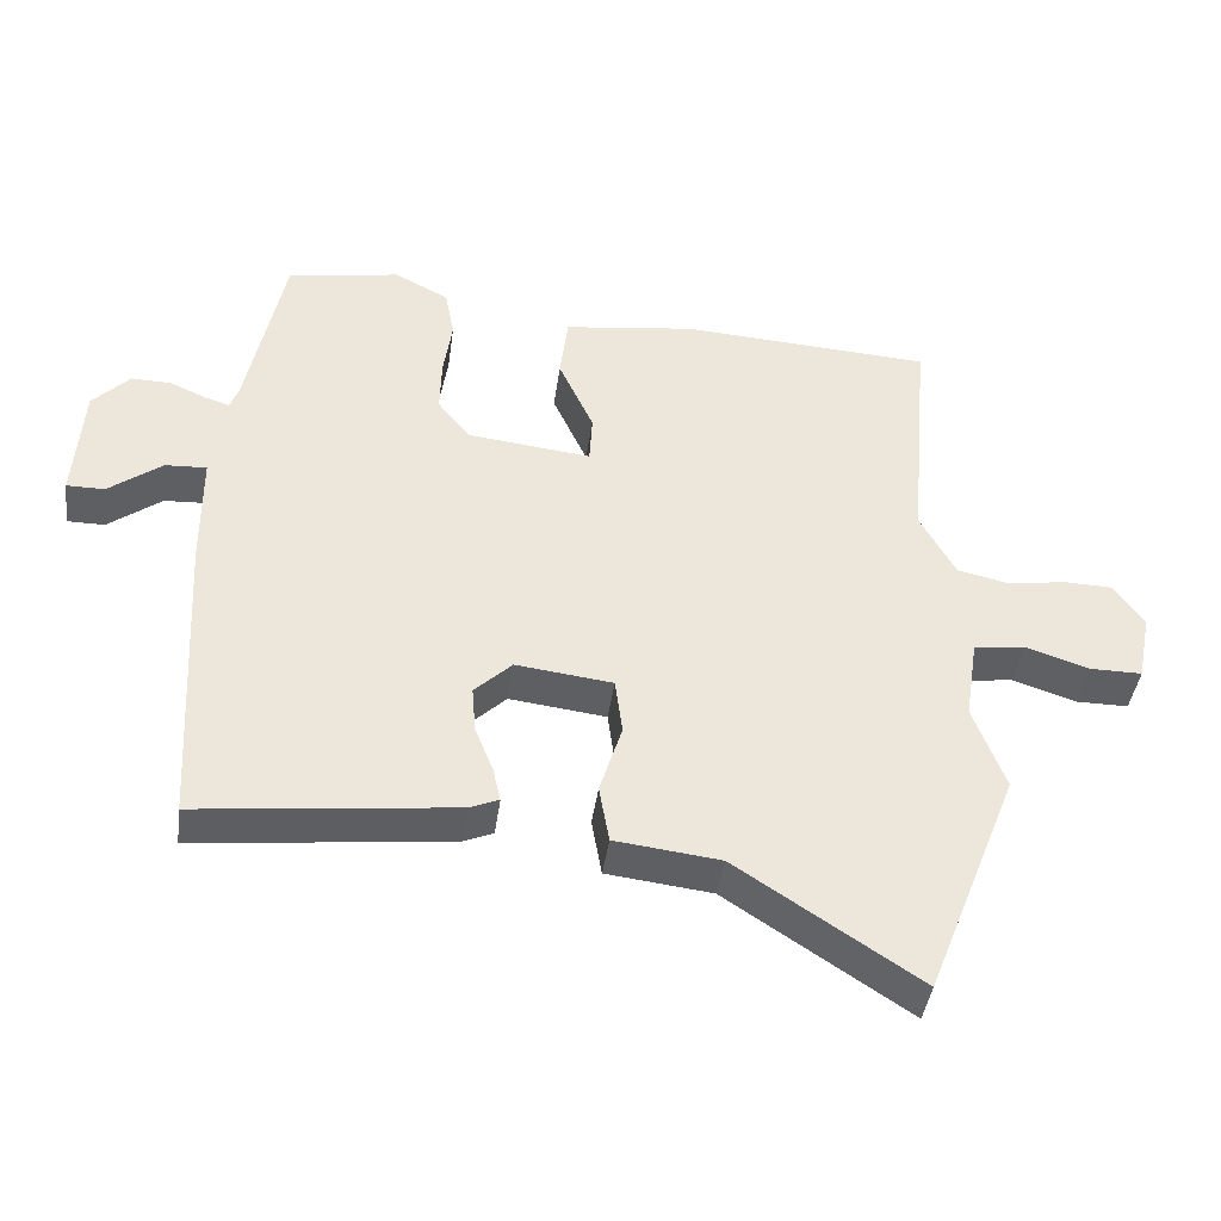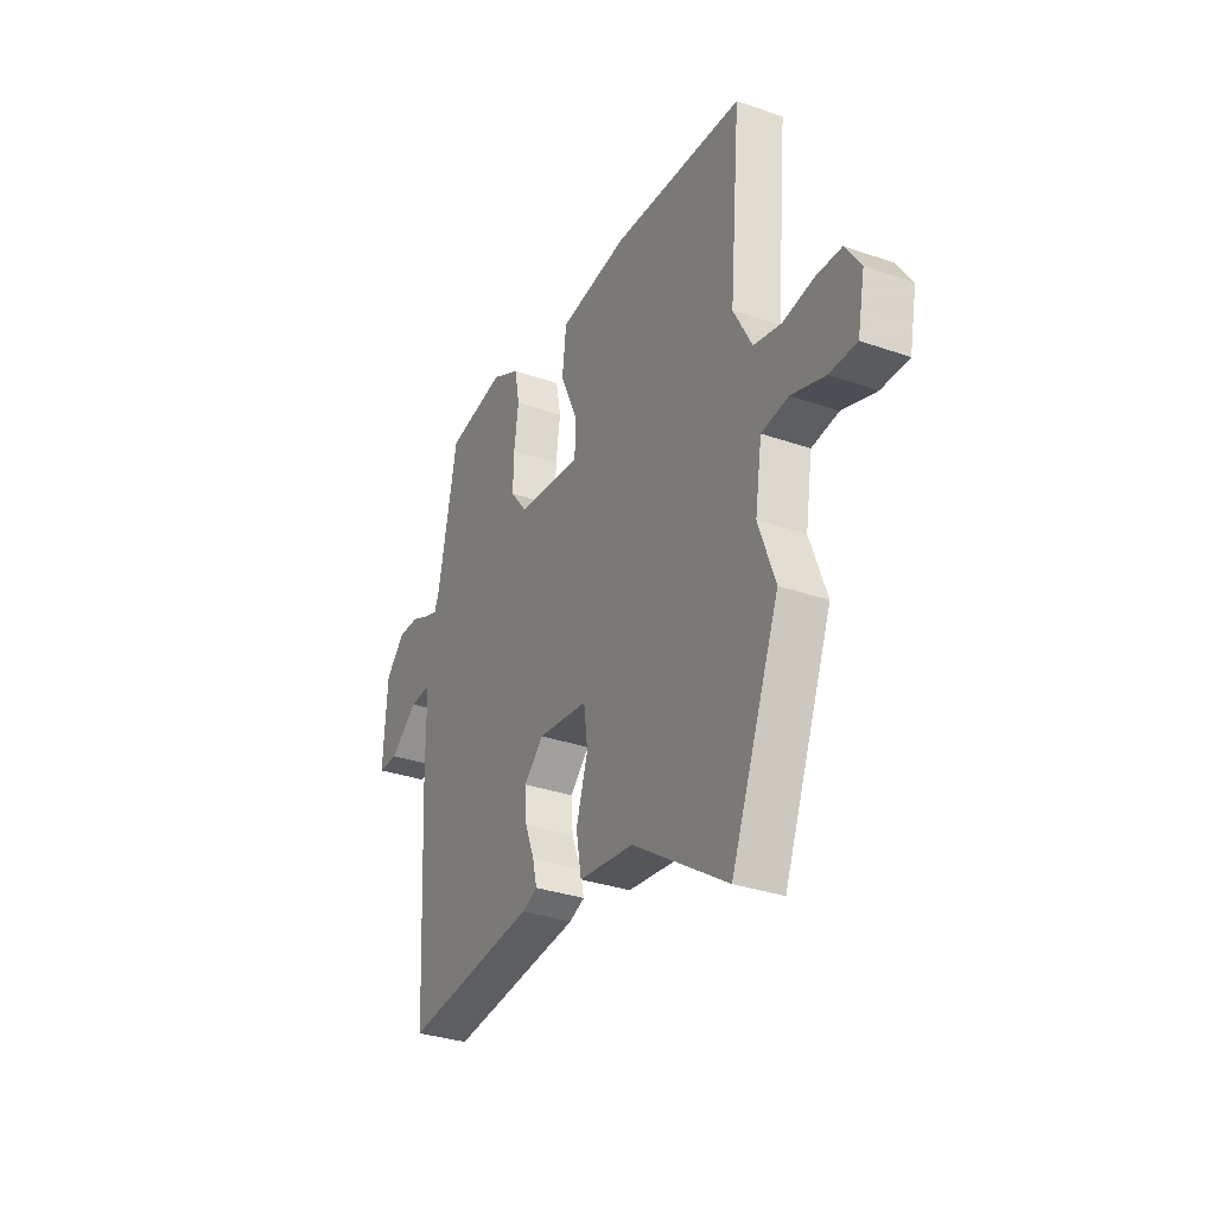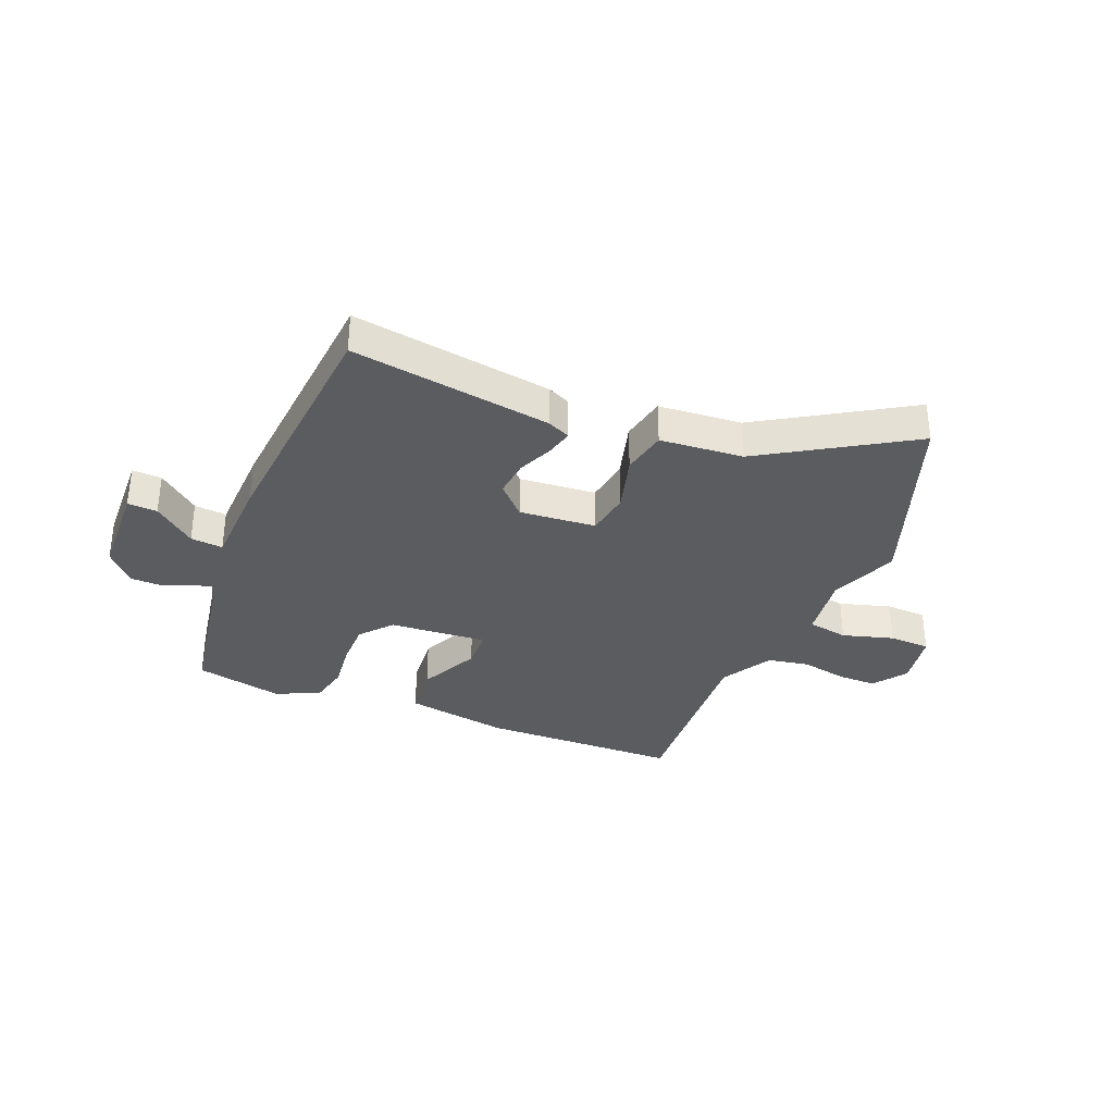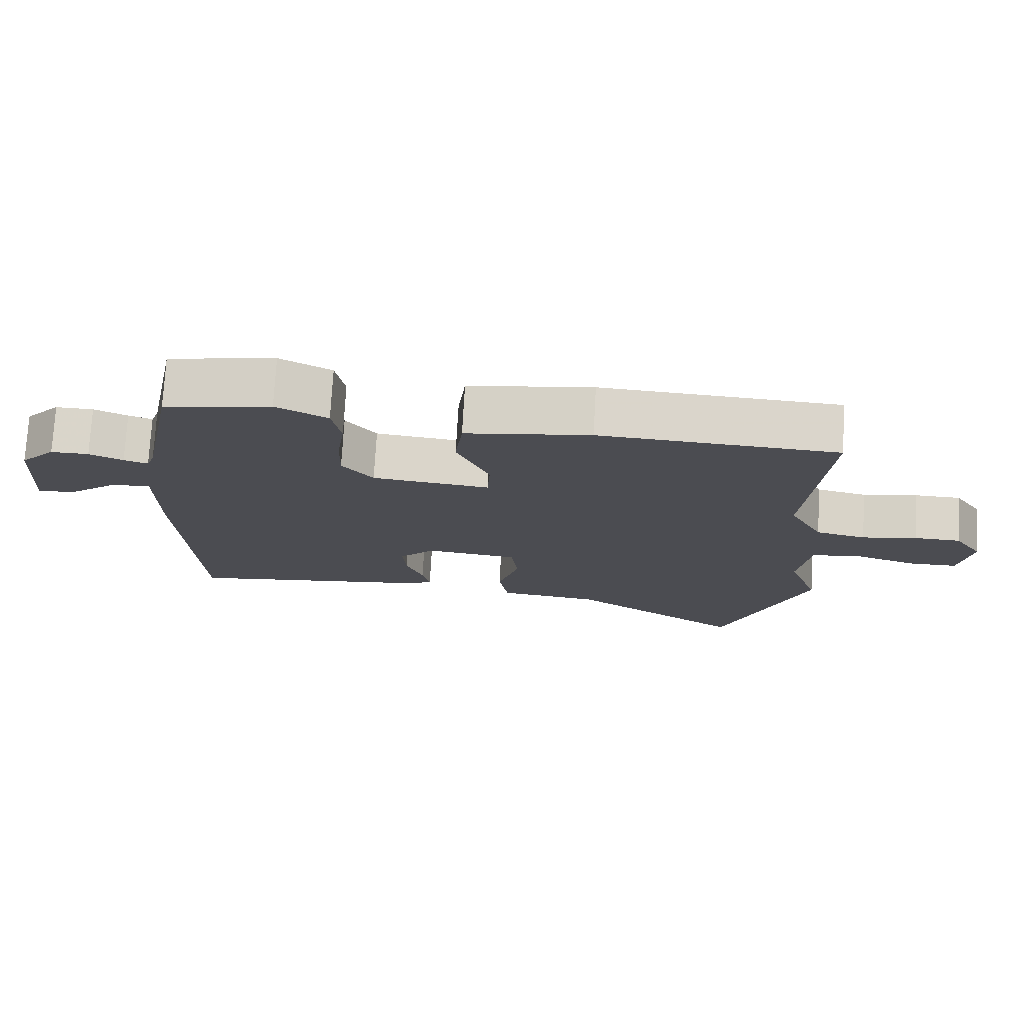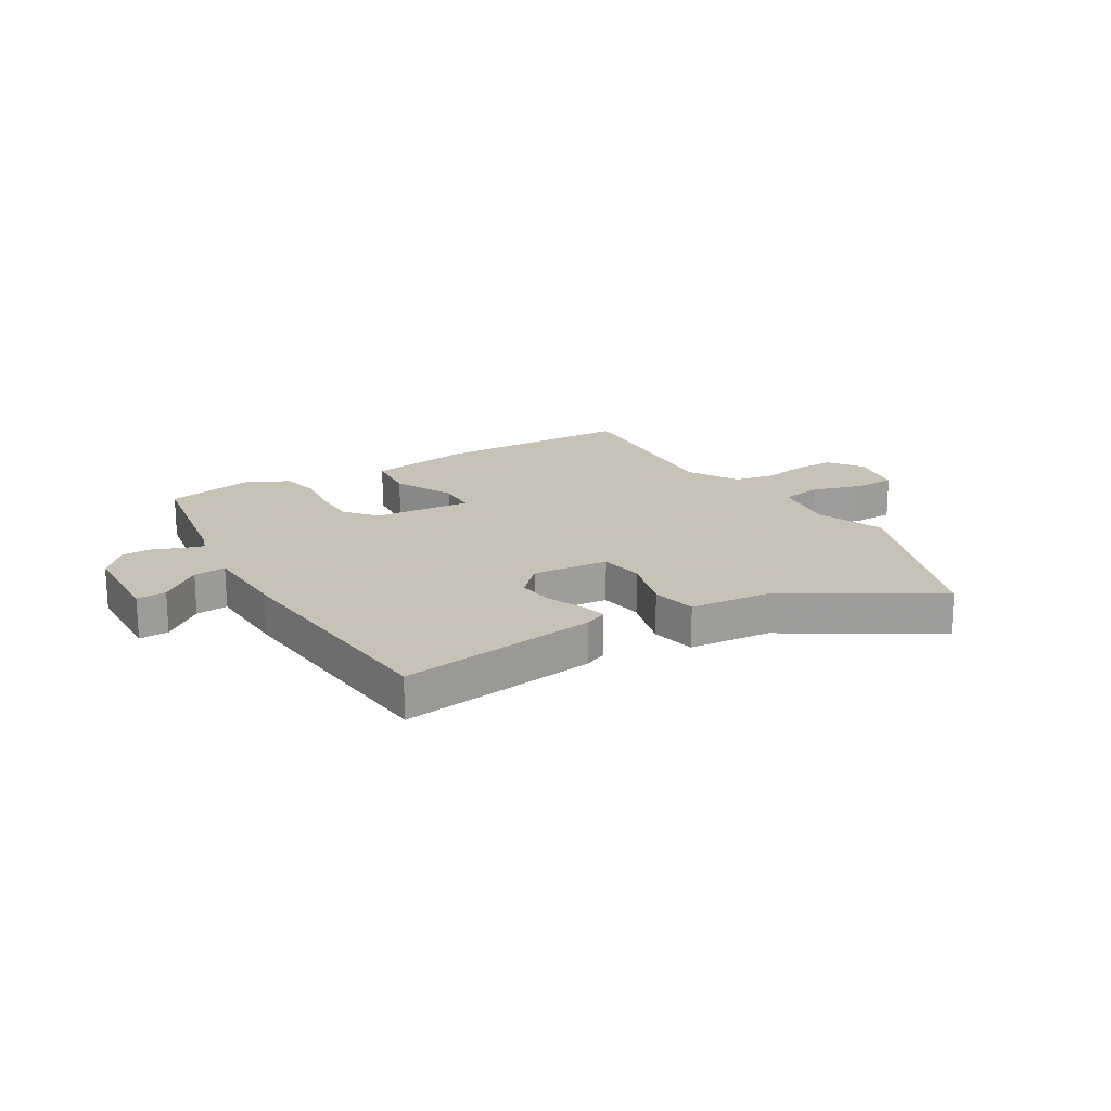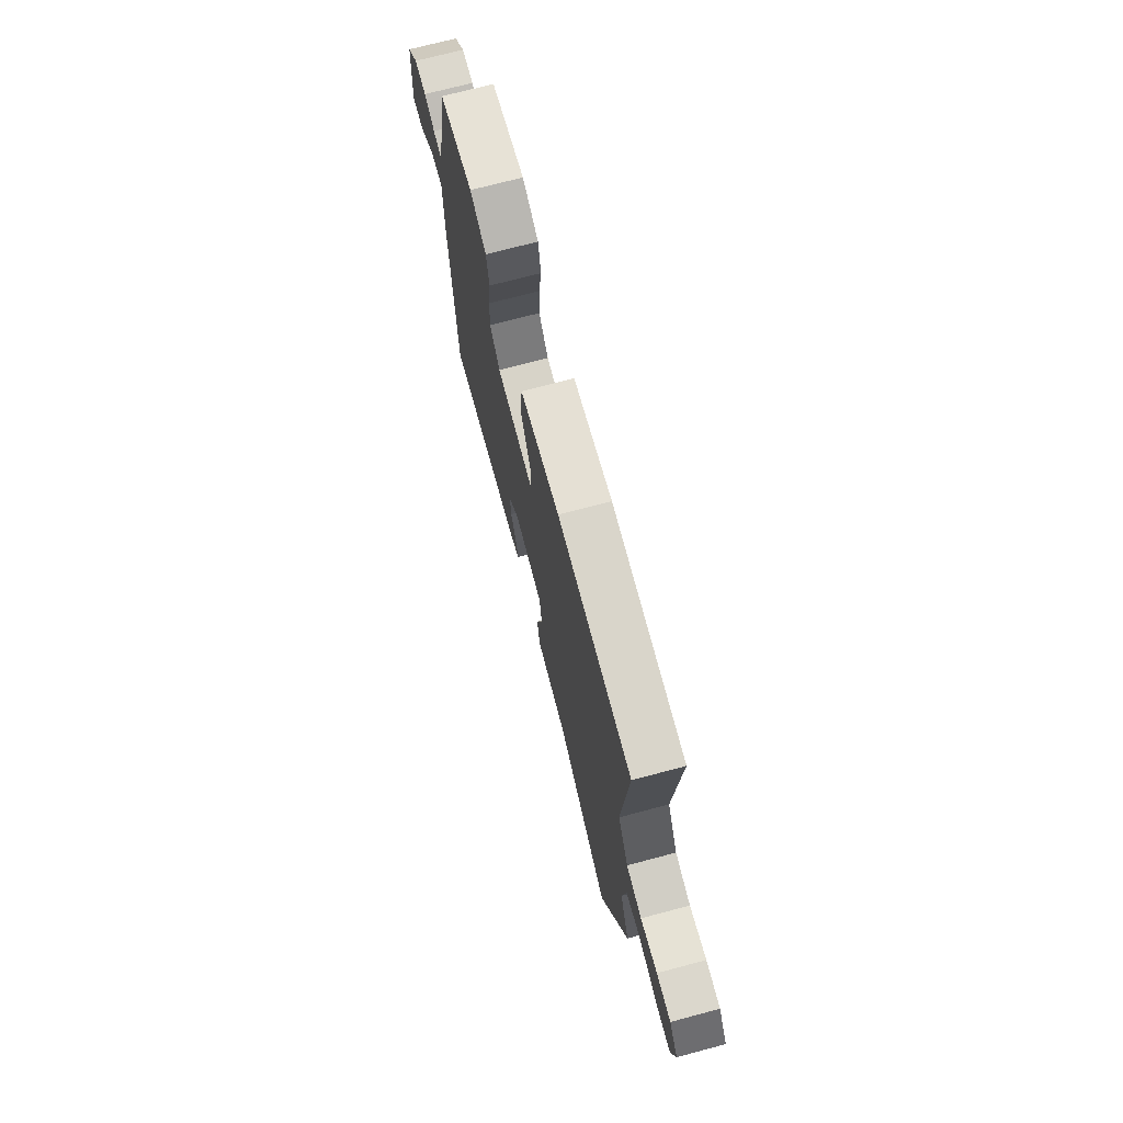
<metadata>
{"format":"obj","ext":"obj","renderer":"f3d","projection":"perspective","resolution":1024,"background":"white","views":[{"elev":-42.0,"azim":172.1,"up":"+Z"},{"elev":-32.0,"azim":-116.1,"up":"+Z"},{"elev":-34.5,"azim":156.0,"up":"+Y"},{"elev":74.5,"azim":-176.8,"up":"+Z"},{"elev":19.1,"azim":147.4,"up":"+Y"},{"elev":71.6,"azim":-104.9,"up":"+Z"}]}
</metadata>
<code>
v 0.506 0.07 -0.394
v 0.5 0.07 -0.505
v 0.147 0.07 -0.465
v 0.106 0.07 -0.448
v 0.117 0.07 -0.4
v 0.142 0.07 -0.337
v 0.147 0.07 -0.273
v 0.095 0.07 -0.223
v -0.039 0.07 -0.239
v -0.049 0.07 -0.317
v -0.018 0.07 -0.417
v -0.032 0.07 -0.497
v -0.178 0.07 -0.514
v -0.43 0.07 -0.679
v -0.558 0.07 -0.352
v -0.514 0.07 -0.233
v -0.532 0.07 -0.118
v -0.603 0.07 -0.108
v -0.692 0.07 -0.137
v -0.764 0.07 -0.137
v -0.783 0.07 -0.041
v -0.742 0.07 0.019
v -0.674 0.07 0.021
v -0.594 0.07 0.008
v -0.521 0.07 0.024
v -0.472 0.07 0.114
v -0.501 0.07 0.447
v -0.153 0.07 0.467
v 0.03 0.07 0.443
v 0.041 0.07 0.352
v -0.007 0.07 0.246
v -0.003 0.07 0.177
v 0.168 0.07 0.196
v 0.213 0.07 0.252
v 0.211 0.07 0.329
v 0.199 0.07 0.411
v 0.212 0.07 0.48
v 0.287 0.07 0.519
v 0.443 0.07 0.492
v 0.494 0.07 0.24
v 0.506 0.07 0.208
v 0.541 0.07 0.219
v 0.59 0.07 0.241
v 0.645 0.07 0.242
v 0.696 0.07 0.189
v 0.707 0.07 0.023
v 0.655 0.07 0.023
v 0.581 0.07 0.079
v 0.524 0.07 0.082
v 0.523 0.07 -0.077
v 0.506 0 -0.394
v 0.5 0 -0.505
v 0.147 0 -0.465
v 0.106 0 -0.448
v 0.117 0 -0.4
v 0.142 0 -0.337
v 0.147 0 -0.273
v 0.095 0 -0.223
v -0.039 0 -0.239
v -0.049 0 -0.317
v -0.018 0 -0.417
v -0.032 0 -0.497
v -0.178 0 -0.514
v -0.43 0 -0.679
v -0.558 0 -0.352
v -0.514 0 -0.233
v -0.532 0 -0.118
v -0.603 0 -0.108
v -0.692 0 -0.137
v -0.764 0 -0.137
v -0.783 0 -0.041
v -0.742 0 0.019
v -0.674 0 0.021
v -0.594 0 0.008
v -0.521 0 0.024
v -0.472 0 0.114
v -0.501 0 0.447
v -0.153 0 0.467
v 0.03 0 0.443
v 0.041 0 0.352
v -0.007 0 0.246
v -0.003 0 0.177
v 0.168 0 0.196
v 0.213 0 0.252
v 0.211 0 0.329
v 0.199 0 0.411
v 0.212 0 0.48
v 0.287 0 0.519
v 0.443 0 0.492
v 0.494 0 0.24
v 0.506 0 0.208
v 0.541 0 0.219
v 0.59 0 0.241
v 0.645 0 0.242
v 0.696 0 0.189
v 0.707 0 0.023
v 0.655 0 0.023
v 0.581 0 0.079
v 0.524 0 0.082
v 0.523 0 -0.077
f 4 5 6
f 3 4 6
f 2 3 6
f 1 2 6
f 50 1 6
f 49 50 6
f 46 47 48
f 45 46 48
f 44 45 48
f 43 44 48
f 42 43 48
f 41 42 48 49
f 49 6 7
f 41 49 7
f 40 41 7
f 38 39 40
f 37 38 40
f 36 37 40
f 35 36 40
f 34 35 40
f 40 7 8
f 34 40 8
f 33 34 8
f 29 30 31
f 28 29 31
f 27 28 31
f 26 27 31
f 25 26 31 32
f 22 23 24
f 21 22 24
f 20 21 24
f 19 20 24
f 18 19 24
f 17 18 24 25
f 33 8 9
f 32 33 9
f 25 32 9
f 17 25 9
f 16 17 9
f 10 11 12 13
f 14 15 16
f 13 14 16
f 10 13 16
f 9 10 16
f 56 55 54
f 56 54 53
f 56 53 52
f 56 52 51
f 56 51 100
f 56 100 99
f 98 97 96
f 98 96 95
f 98 95 94
f 98 94 93
f 98 93 92
f 99 98 92 91
f 57 56 99
f 57 99 91
f 57 91 90
f 90 89 88
f 90 88 87
f 90 87 86
f 90 86 85
f 90 85 84
f 58 57 90
f 58 90 84
f 58 84 83
f 81 80 79
f 81 79 78
f 81 78 77
f 81 77 76
f 82 81 76 75
f 74 73 72
f 74 72 71
f 74 71 70
f 74 70 69
f 74 69 68
f 75 74 68 67
f 59 58 83
f 59 83 82
f 59 82 75
f 59 75 67
f 59 67 66
f 63 62 61 60
f 66 65 64
f 66 64 63
f 66 63 60
f 66 60 59
f 1 51 52 2
f 2 52 53 3
f 3 53 54 4
f 4 54 55 5
f 5 55 56 6
f 6 56 57 7
f 7 57 58 8
f 8 58 59 9
f 9 59 60 10
f 10 60 61 11
f 11 61 62 12
f 12 62 63 13
f 13 63 64 14
f 14 64 65 15
f 15 65 66 16
f 16 66 67 17
f 17 67 68 18
f 18 68 69 19
f 19 69 70 20
f 20 70 71 21
f 21 71 72 22
f 22 72 73 23
f 23 73 74 24
f 24 74 75 25
f 25 75 76 26
f 26 76 77 27
f 27 77 78 28
f 28 78 79 29
f 29 79 80 30
f 30 80 81 31
f 31 81 82 32
f 32 82 83 33
f 33 83 84 34
f 34 84 85 35
f 35 85 86 36
f 36 86 87 37
f 37 87 88 38
f 38 88 89 39
f 39 89 90 40
f 40 90 91 41
f 41 91 92 42
f 42 92 93 43
f 43 93 94 44
f 44 94 95 45
f 45 95 96 46
f 46 96 97 47
f 47 97 98 48
f 48 98 99 49
f 49 99 100 50
f 50 100 51 1

</code>
